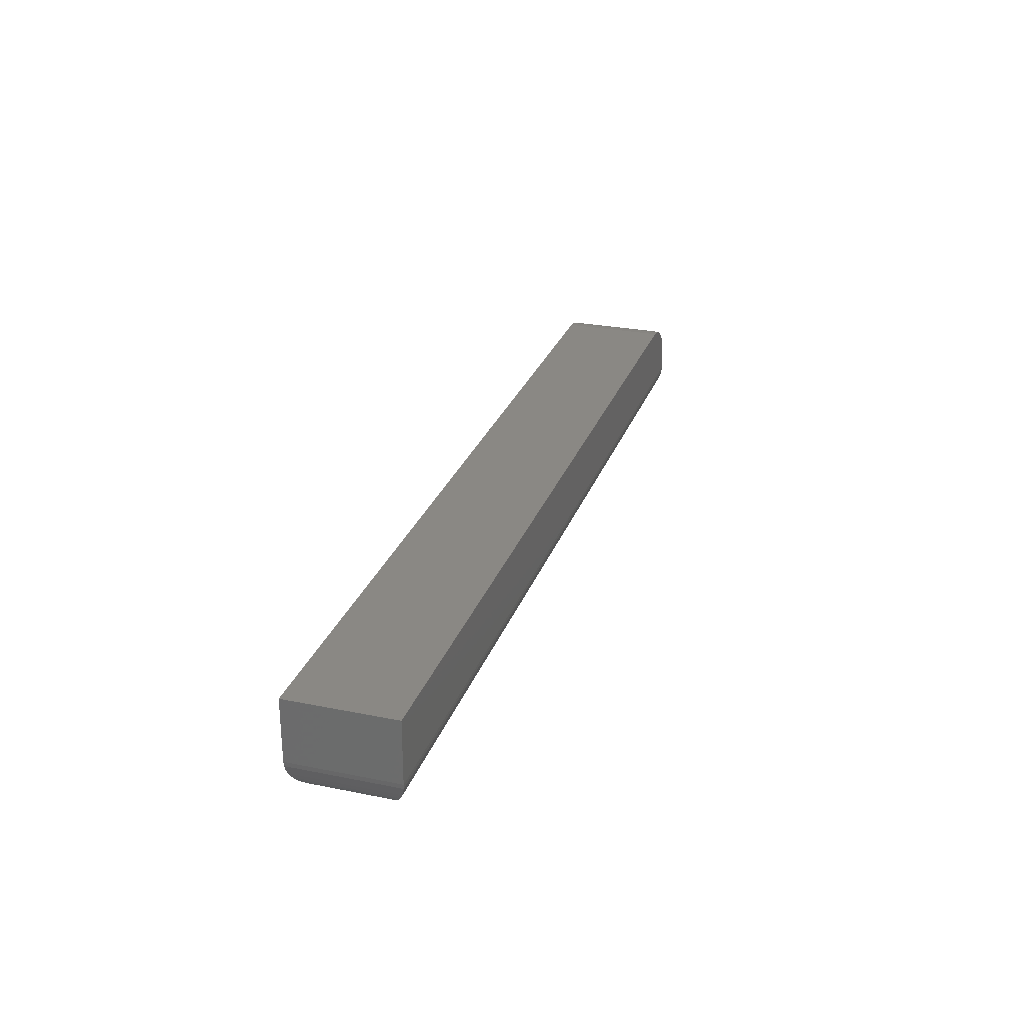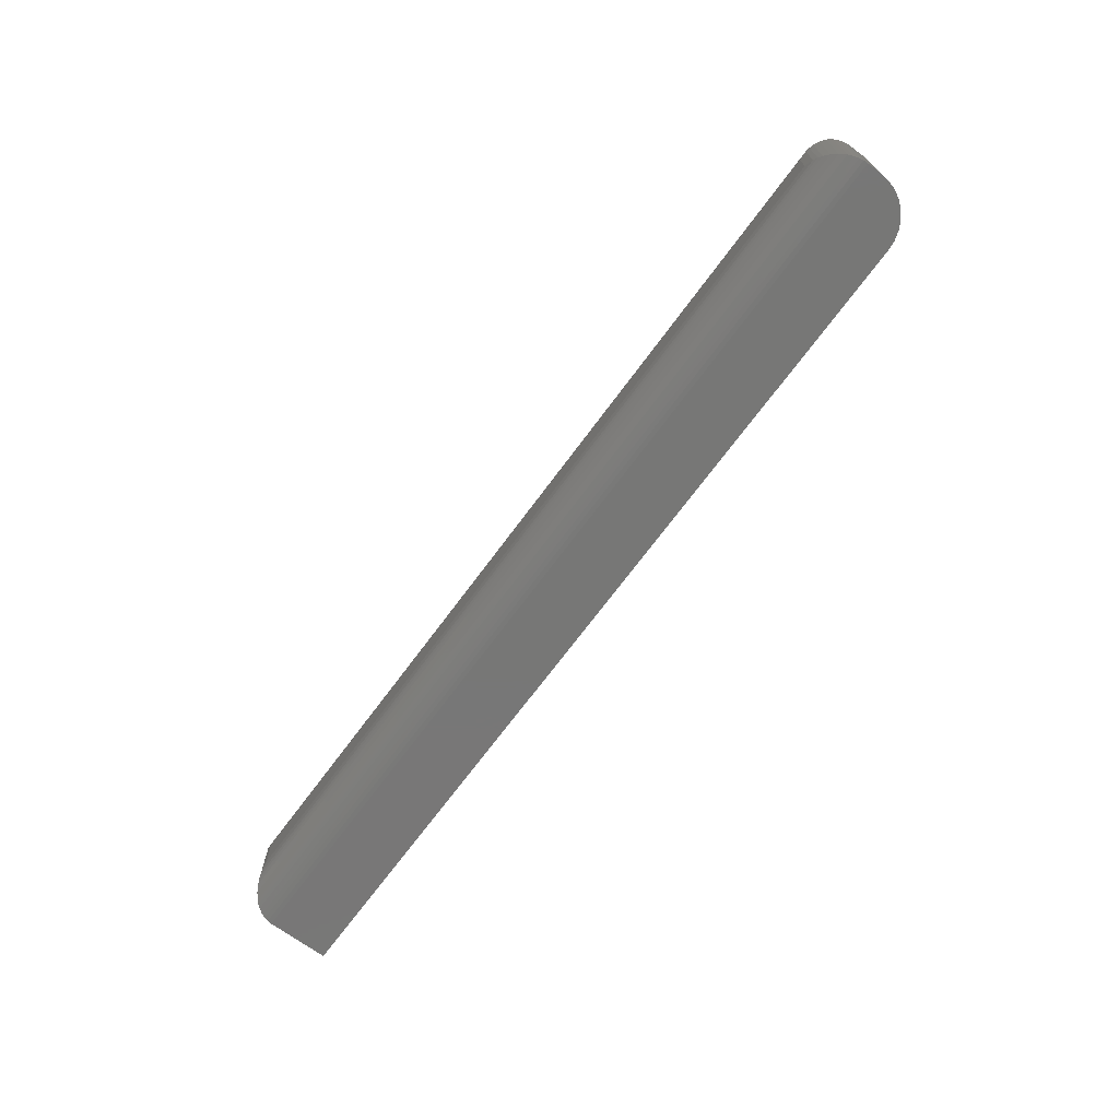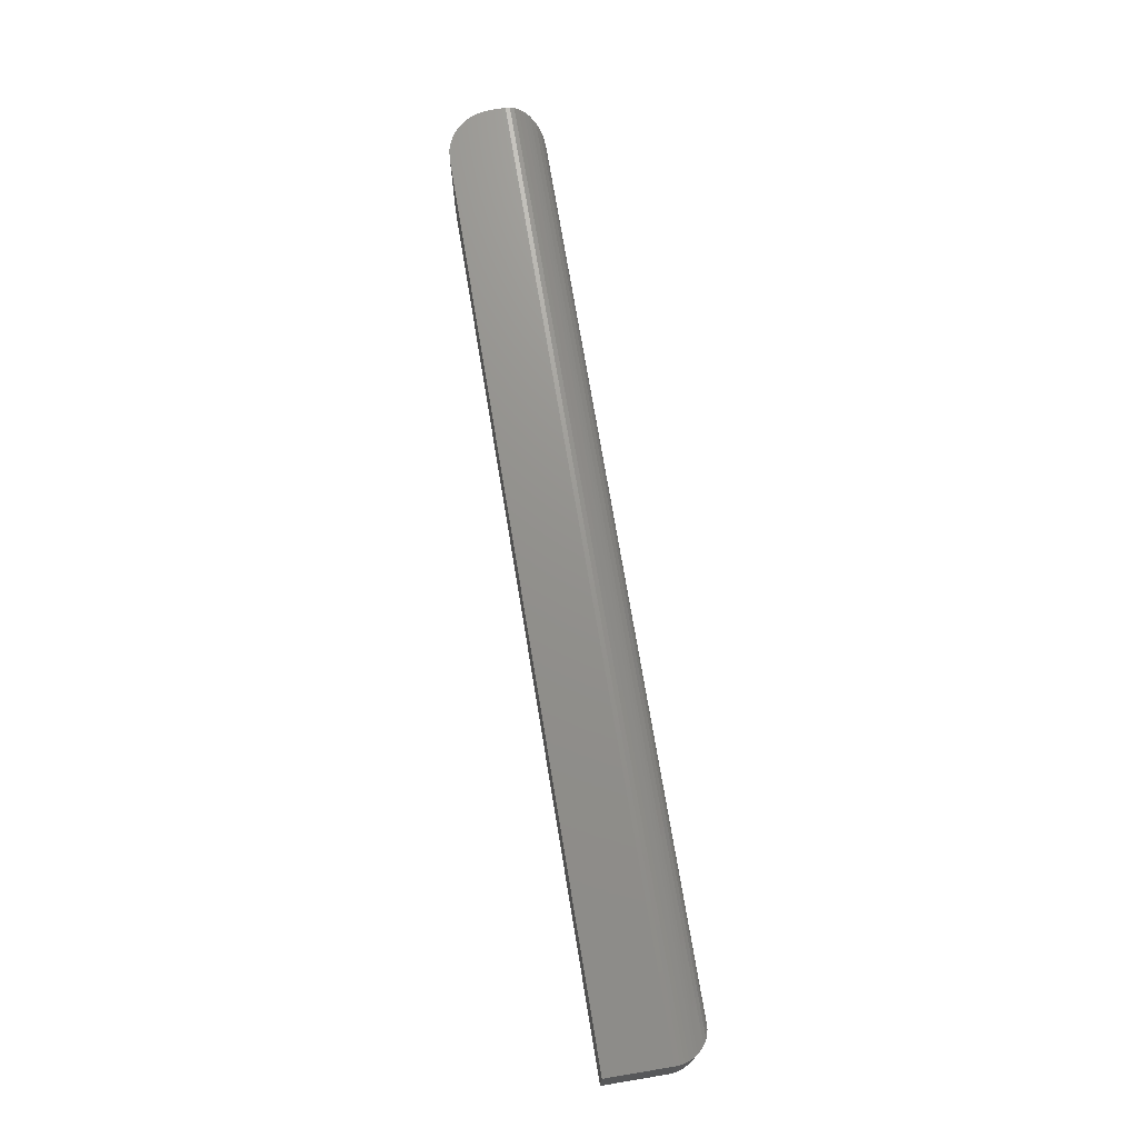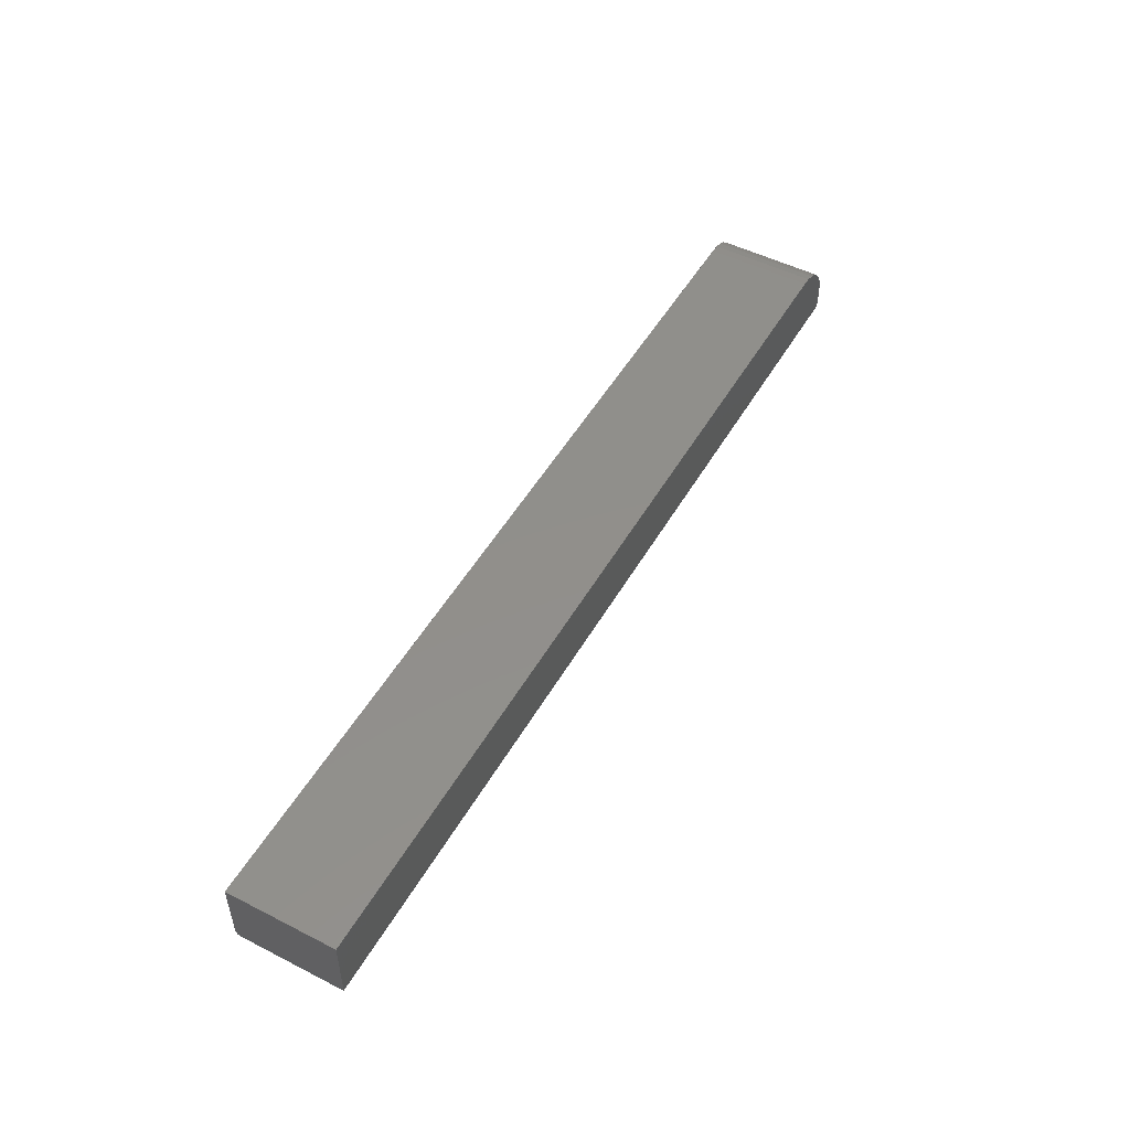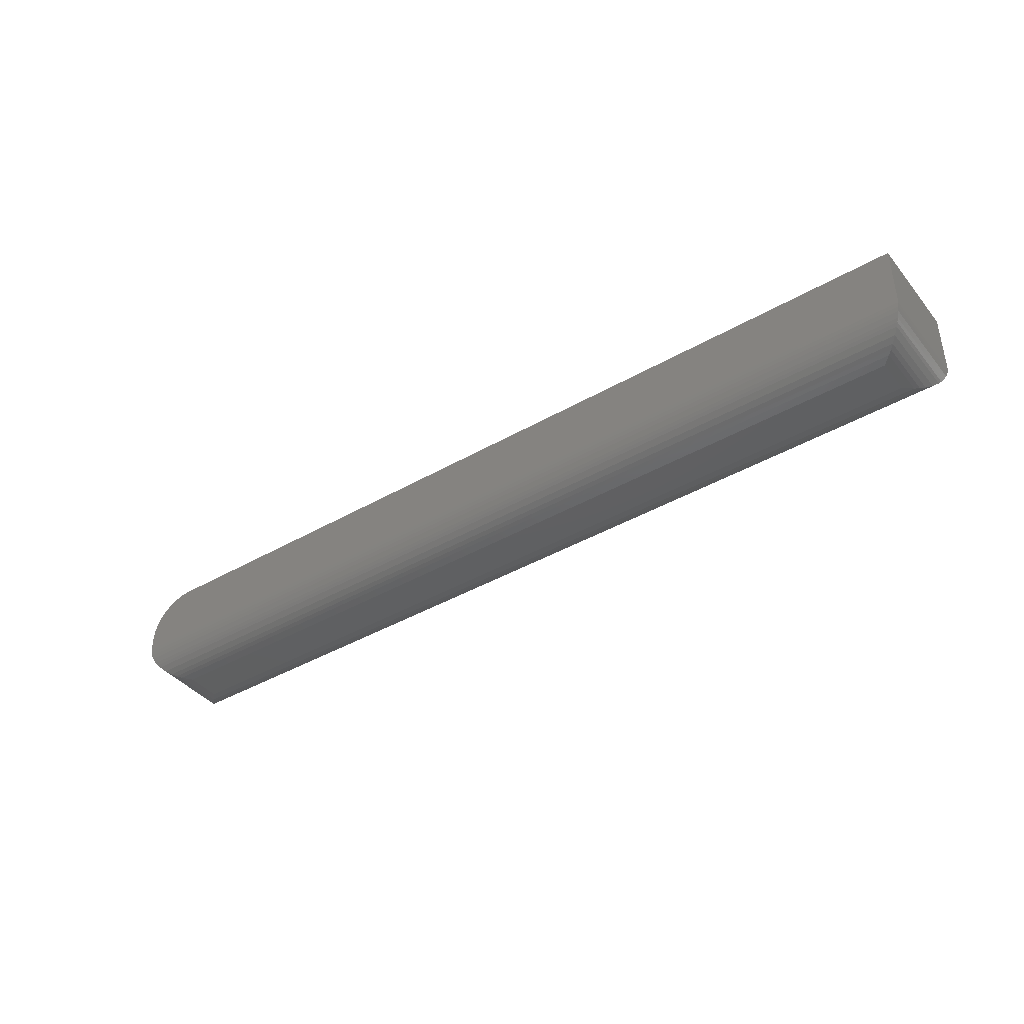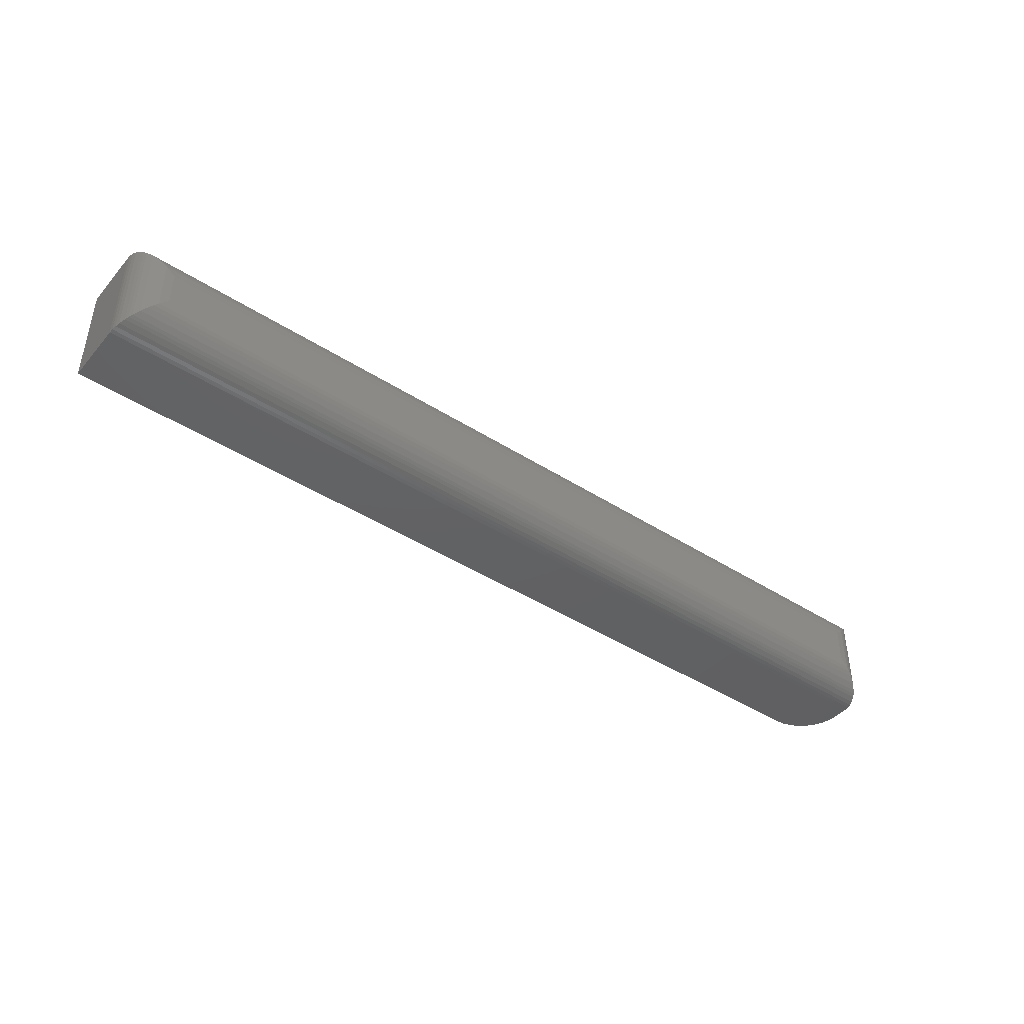
<metadata>
{"format":"stl","ext":"stl","renderer":"f3d","projection":"perspective","resolution":1024,"background":"white","views":[{"elev":27.2,"azim":107.4,"up":"+Z"},{"elev":-69.9,"azim":-126.4,"up":"+Y"},{"elev":72.0,"azim":80.6,"up":"+Y"},{"elev":50.4,"azim":119.1,"up":"+Z"},{"elev":-40.6,"azim":35.3,"up":"+Z"},{"elev":-43.4,"azim":142.8,"up":"+Y"}]}
</metadata>
<code>
# stl→obj: 68 verts, 132 faces
v 0.75 -0.1406 0.25
v -0.4141 -0.1406 0.25
v -0.4263 -0.1406 0.2488
v -0.438 -0.1406 0.2452
v -0.4488 -0.1406 0.2395
v -0.4583 -0.1406 0.2317
v -0.466 -0.1406 0.2222
v -0.4718 -0.1406 0.2114
v -0.4754 -0.1406 0.1997
v -0.4766 -0.1406 0.1875
v -0.4766 -0.1406 0.1678
v 0.75 -0.1406 0.1678
v 0.75 6.809e-17 0.25
v 0.75 6.352e-17 0.1678
v -0.4766 -4.565e-18 0.1678
v -0.4766 -3.469e-18 0.1875
v -0.4754 -2.726e-18 0.1997
v -0.4718 -1.878e-18 0.2114
v -0.466 -9.572e-19 0.2222
v -0.4583 5.778e-34 0.2317
v -0.4488 9.572e-19 0.2395
v -0.438 1.878e-18 0.2452
v -0.4263 2.726e-18 0.2488
v -0.4141 3.469e-18 0.25
v -0.4297 -0.09375 0.1209
v -0.4297 -0.04688 0.1209
v 0.7031 -0.09375 0.1209
v 0.7031 -0.04688 0.1209
v -0.441 -0.03561 0.1223
v 0.7144 -0.03561 0.1223
v -0.4762 -0.0003595 0.162
v 0.7486 -0.001402 0.1564
v -0.4752 -0.001402 0.1564
v 0.7469 -0.003121 0.1509
v -0.4734 -0.003121 0.1509
v 0.7436 -0.006413 0.1441
v -0.4701 -0.006413 0.1441
v 0.7411 -0.00894 0.1402
v -0.4676 -0.00894 0.1402
v 0.7383 -0.01174 0.1367
v -0.4648 -0.01174 0.1367
v 0.732 -0.01796 0.1309
v -0.4586 -0.01796 0.1309
v 0.7252 -0.02477 0.1264
v -0.4518 -0.02477 0.1264
v 0.7199 -0.03013 0.124
v -0.4464 -0.03013 0.124
v 0.7496 -0.0003595 0.162
v -0.441 -0.105 0.1223
v -0.4464 -0.1105 0.124
v -0.4518 -0.1159 0.1264
v -0.4586 -0.1227 0.1309
v -0.4648 -0.1289 0.1367
v -0.4676 -0.1317 0.1402
v -0.4701 -0.1342 0.1441
v -0.4734 -0.1375 0.1509
v -0.4752 -0.1392 0.1564
v -0.4762 -0.1403 0.162
v 0.7144 -0.105 0.1223
v 0.7199 -0.1105 0.124
v 0.7252 -0.1159 0.1264
v 0.732 -0.1227 0.1309
v 0.7383 -0.1289 0.1367
v 0.7411 -0.1317 0.1402
v 0.7436 -0.1342 0.1441
v 0.7469 -0.1375 0.1509
v 0.7486 -0.1392 0.1564
v 0.7496 -0.1403 0.162
f 1 2 3
f 1 3 4
f 1 4 5
f 1 5 6
f 1 6 7
f 1 7 8
f 1 8 9
f 1 9 10
f 1 10 11
f 1 11 12
f 13 14 15
f 13 15 16
f 13 16 17
f 13 17 18
f 13 18 19
f 13 19 20
f 13 20 21
f 13 21 22
f 13 22 23
f 13 23 24
f 16 15 10
f 10 15 11
f 1 13 2
f 2 13 24
f 16 10 17
f 17 10 9
f 17 9 18
f 18 9 8
f 18 8 19
f 19 8 7
f 19 7 20
f 20 7 6
f 20 6 21
f 21 6 5
f 21 5 22
f 22 5 4
f 22 4 23
f 23 4 3
f 23 3 24
f 24 3 2
f 14 13 12
f 12 13 1
f 25 26 27
f 27 26 28
f 28 29 30
f 28 26 29
f 31 32 33
f 33 32 34
f 33 34 35
f 35 34 36
f 35 36 37
f 37 36 38
f 37 38 39
f 39 38 40
f 39 40 41
f 41 40 42
f 41 42 43
f 43 42 44
f 43 44 45
f 45 44 46
f 45 46 47
f 47 46 30
f 47 30 29
f 15 14 31
f 31 14 48
f 31 48 32
f 26 49 29
f 26 25 49
f 29 49 50
f 29 50 47
f 47 50 51
f 47 51 45
f 45 51 52
f 45 52 43
f 43 52 53
f 43 53 41
f 41 53 54
f 41 54 39
f 39 54 55
f 39 55 37
f 37 55 56
f 37 56 35
f 35 56 57
f 35 57 33
f 33 57 58
f 11 15 58
f 58 15 31
f 58 31 33
f 25 59 49
f 25 27 59
f 49 59 60
f 49 60 50
f 50 60 61
f 50 61 51
f 51 61 62
f 51 62 52
f 52 62 63
f 52 63 53
f 53 63 64
f 53 64 54
f 54 64 65
f 54 65 55
f 55 65 66
f 55 66 56
f 56 66 67
f 56 67 57
f 57 67 68
f 12 11 68
f 68 11 58
f 68 58 57
f 27 30 59
f 27 28 30
f 48 67 32
f 32 67 66
f 32 66 34
f 34 66 65
f 34 65 36
f 36 65 64
f 36 64 38
f 38 64 63
f 38 63 40
f 40 63 62
f 40 62 42
f 42 62 61
f 42 61 44
f 44 61 60
f 44 60 46
f 46 60 59
f 46 59 30
f 14 12 48
f 48 12 68
f 48 68 67

</code>
